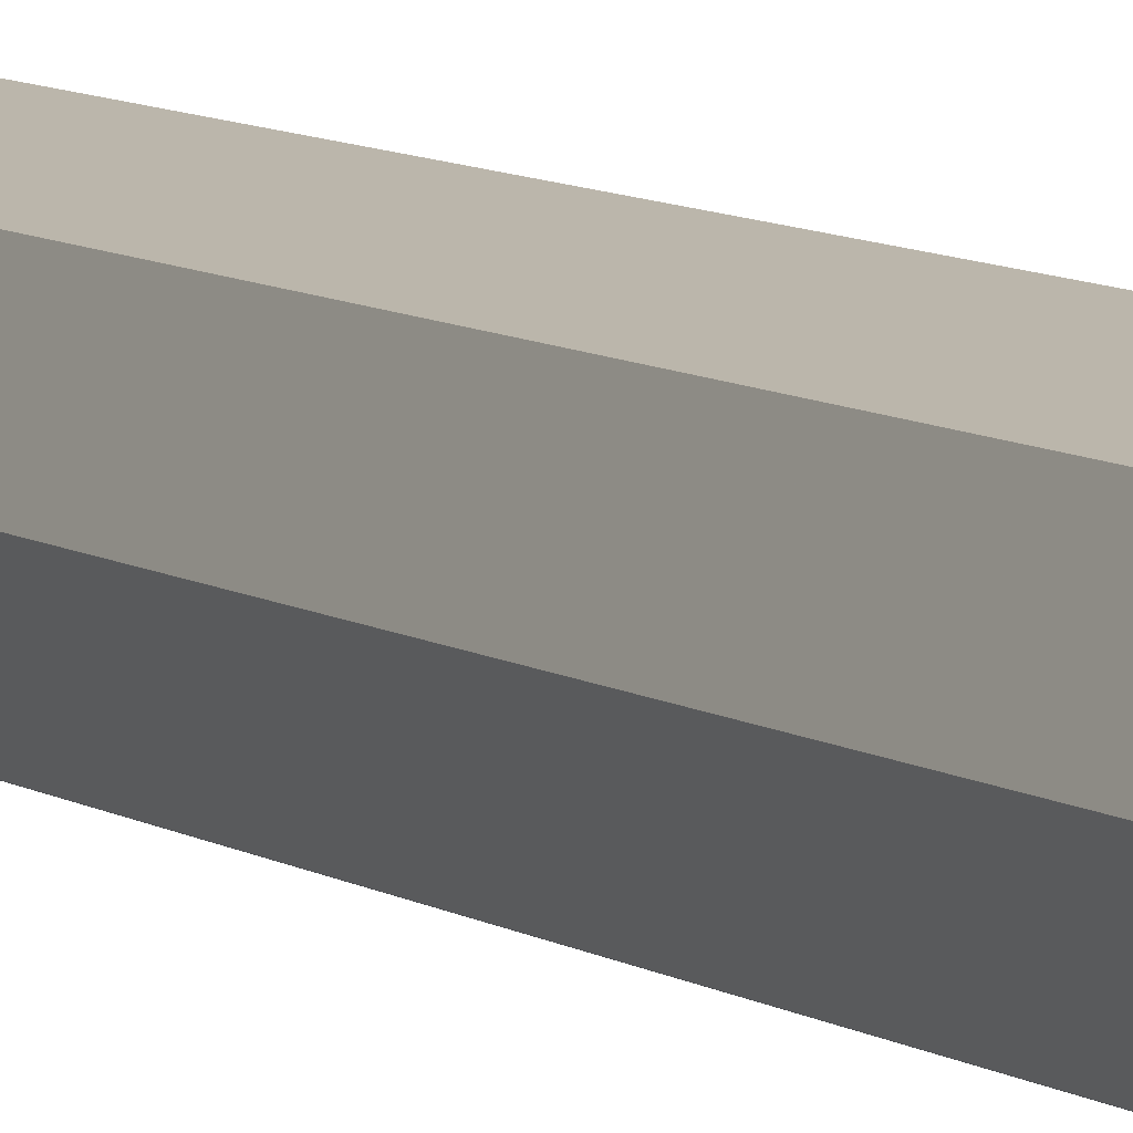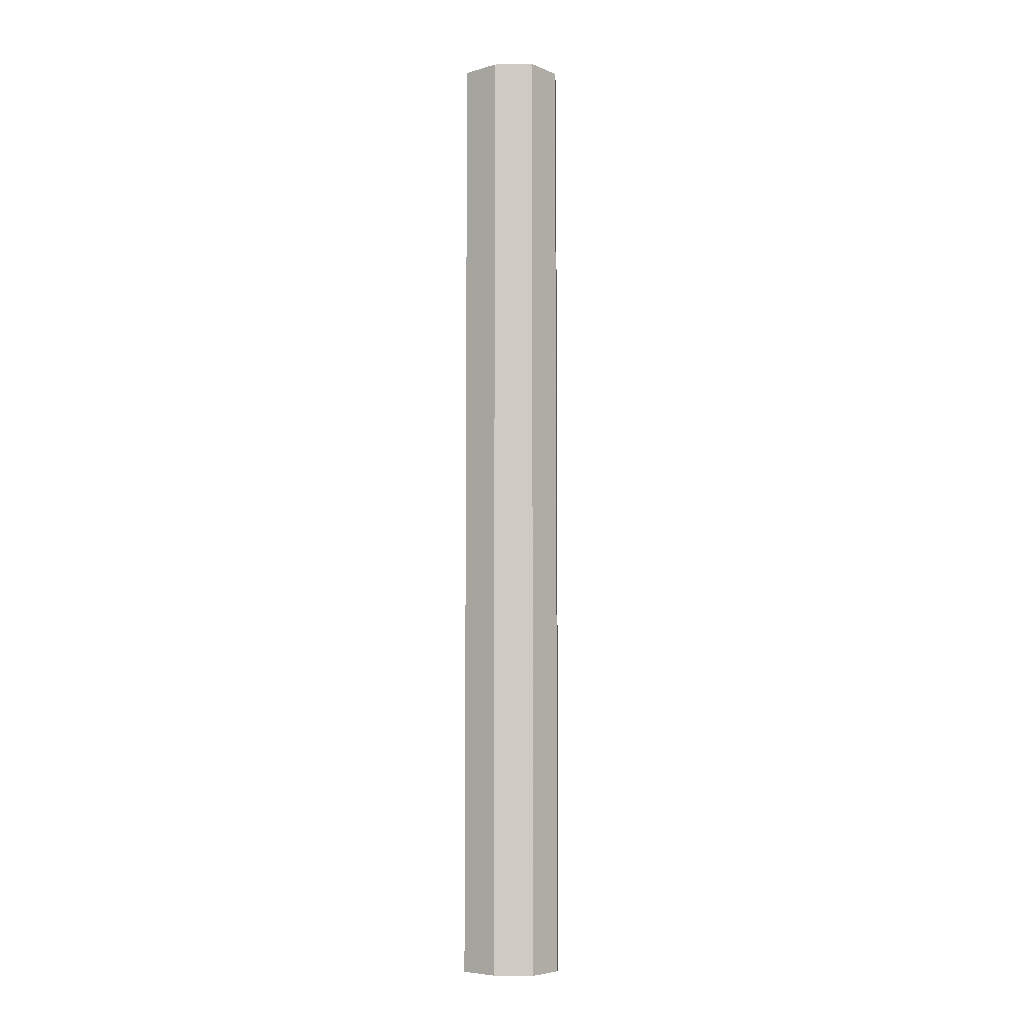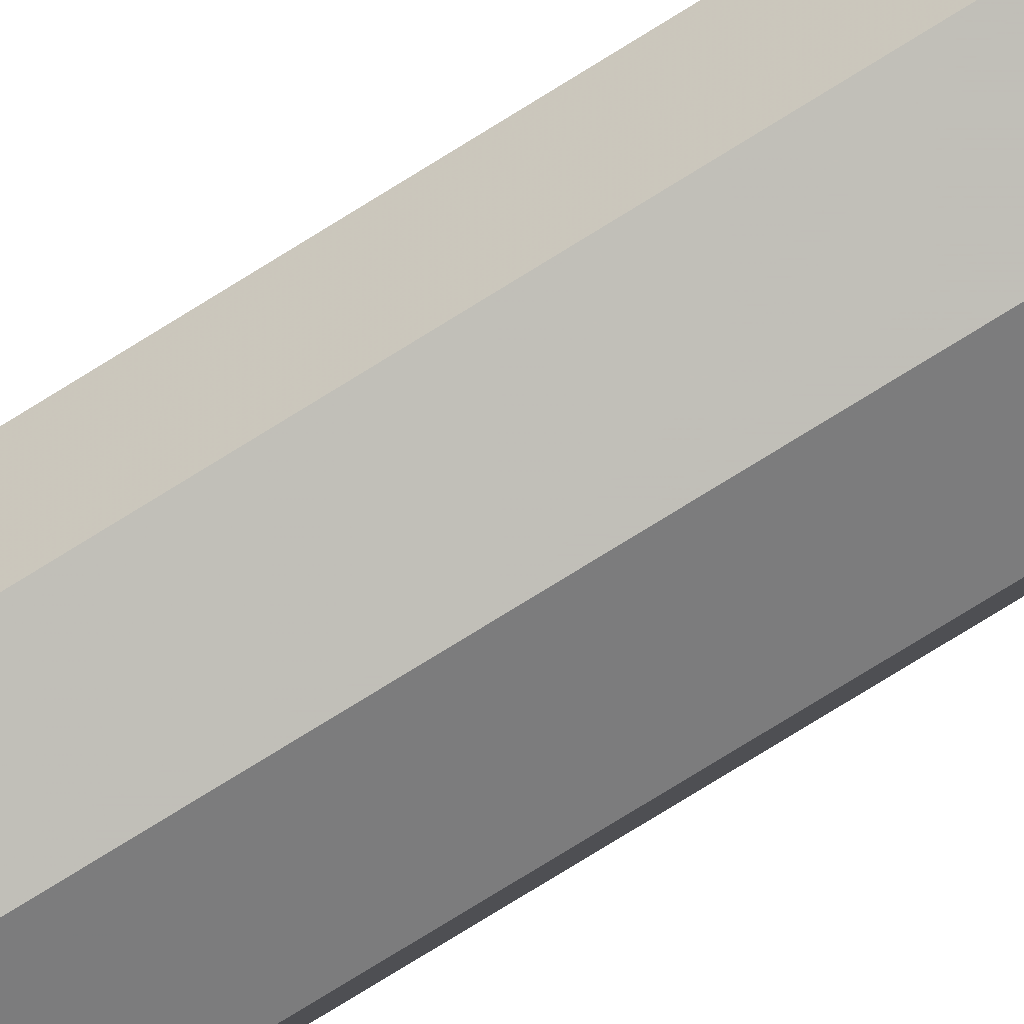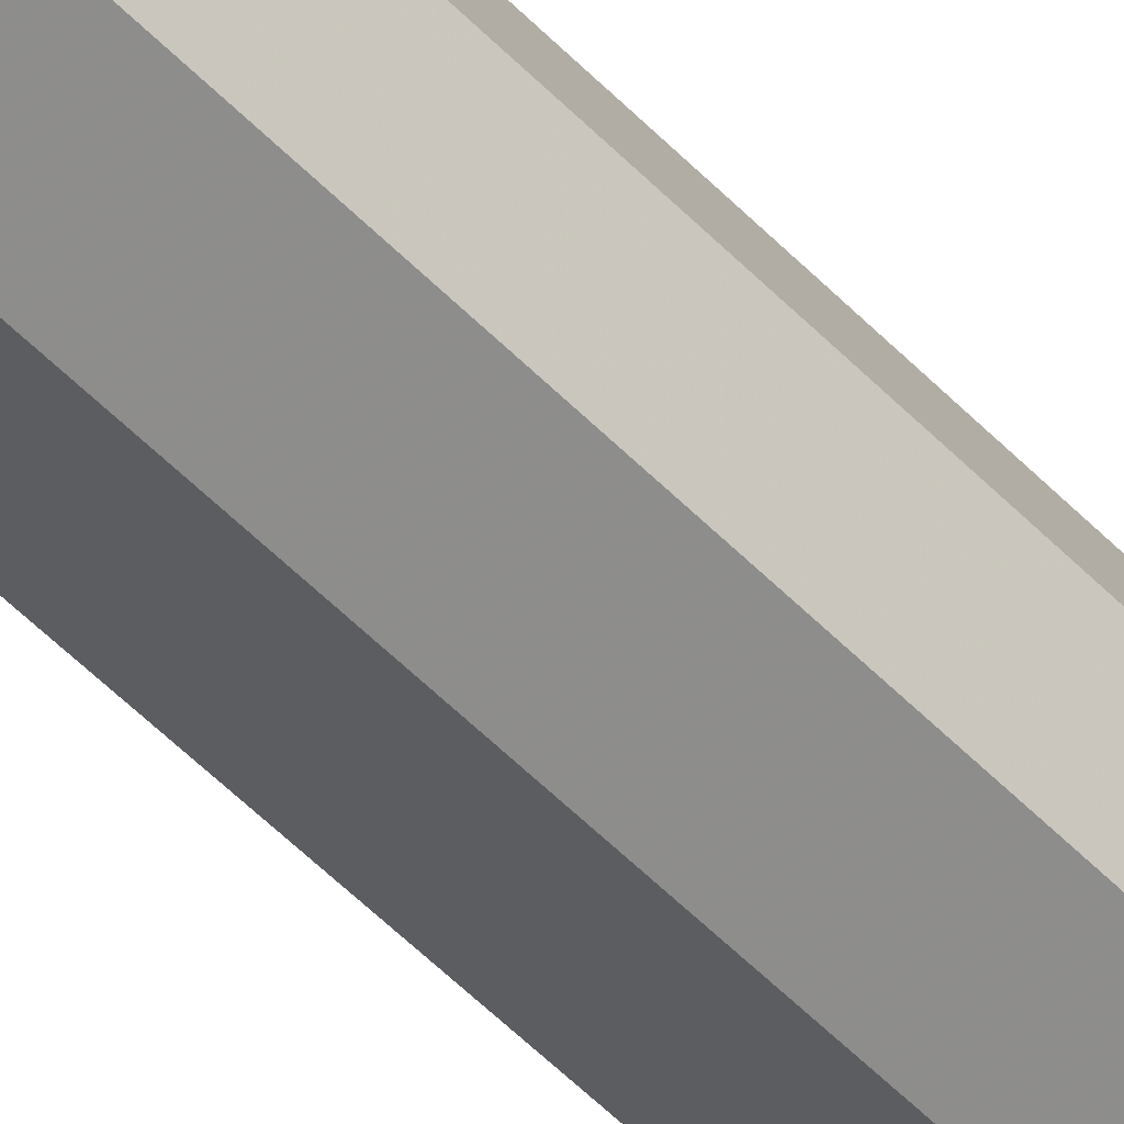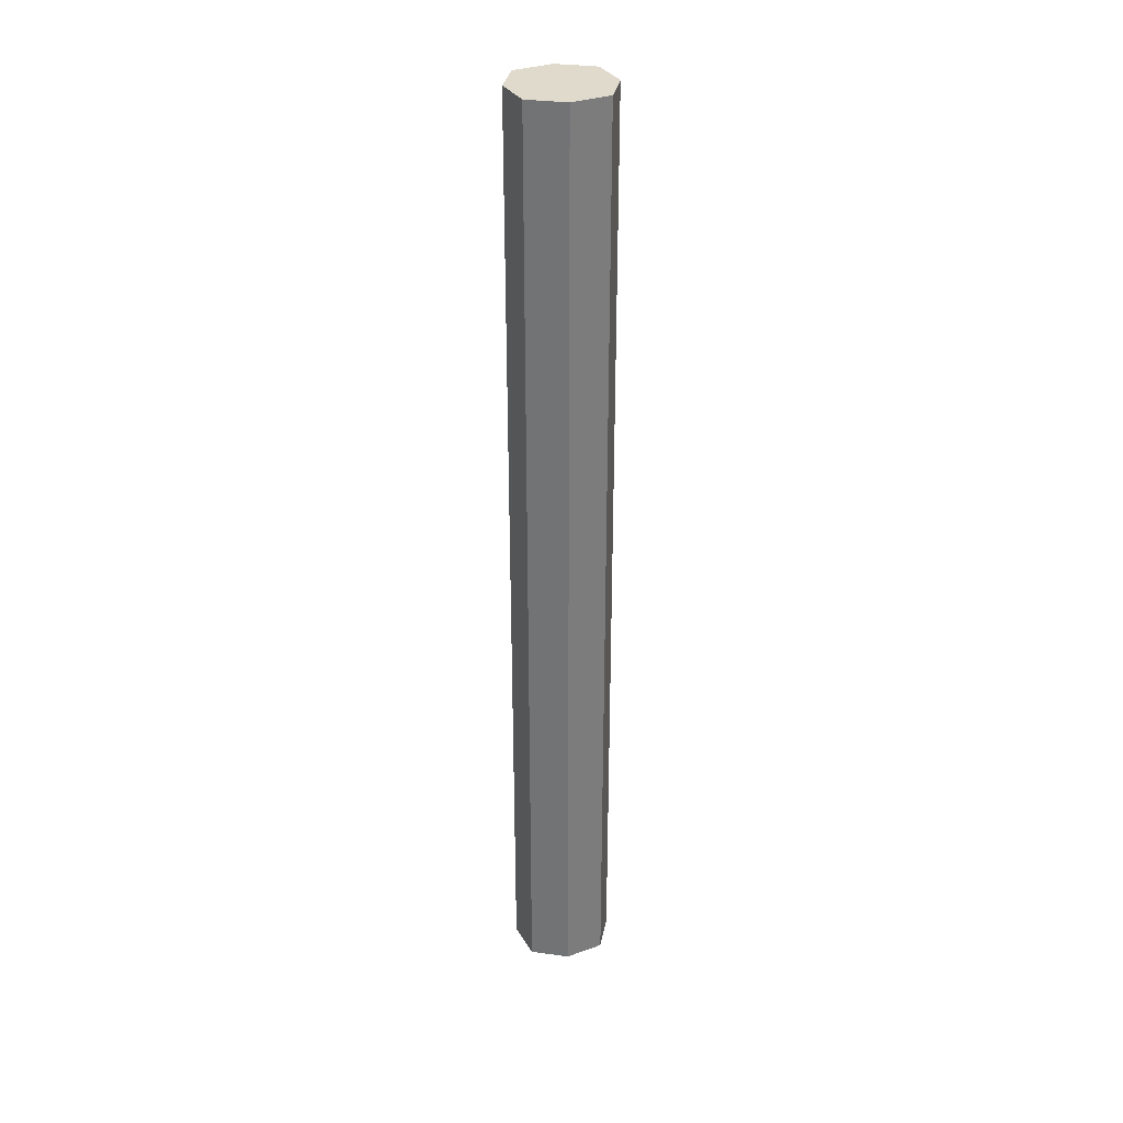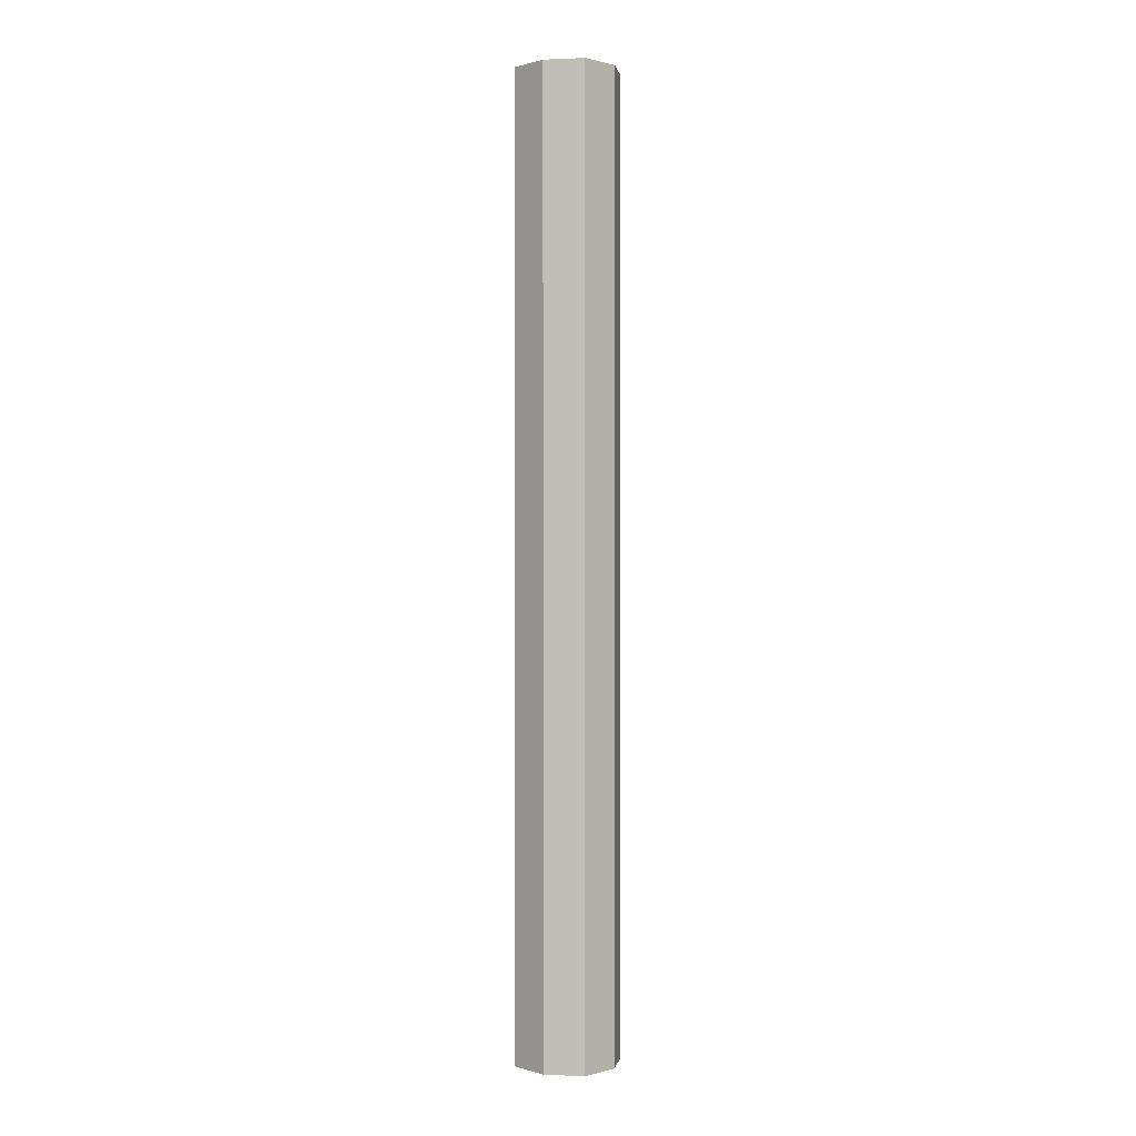
<metadata>
{"format":"obj","ext":"obj","renderer":"f3d","projection":"perspective","resolution":1024,"background":"white","views":[{"elev":7.0,"azim":-26.9,"up":"+Y"},{"elev":-6.2,"azim":111.4,"up":"+Z"},{"elev":-74.1,"azim":-57.9,"up":"+Y"},{"elev":-51.9,"azim":42.0,"up":"+Y"},{"elev":32.5,"azim":172.2,"up":"+Z"},{"elev":0.6,"azim":-152.2,"up":"+Z"}]}
</metadata>
<code>
v 0.01864 -0.09369 0.1222
v -0.000885 -0.09369 0.1222
v -0.02041 -0.09369 -0.2487
v -0.000885 -0.09369 -0.2487
v -0.000885 -0.07416 0.1222
v -0.000885 -0.1132 0.1222
v 0.01864 -0.09369 -0.06321
v -0.02041 -0.09369 0.1222
v -0.000885 -0.07416 -0.06321
v -0.000885 -0.1132 -0.06321
v -0.02041 -0.09369 -0.06321
v -0.000885 -0.1132 -0.2487
v -0.000885 -0.07416 -0.2487
v 0.01864 -0.09369 -0.2487
v 0.01376 -0.1083 0.1222
v 0.01376 -0.09369 0.1222
v 0.01376 -0.07904 -0.2487
v 0.01376 -0.09369 -0.2487
v -0.000885 -0.1083 0.1222
v -0.01553 -0.09369 0.1222
v -0.000885 -0.07904 0.1222
v -0.01553 -0.1083 -0.2487
v -0.01553 -0.09369 -0.2487
v -0.01553 -0.07904 0.1222
v -0.000885 -0.1083 -0.2487
v -0.000885 -0.07904 -0.2487
v 0.01376 -0.1083 -0.2487
v 0.01376 -0.07904 0.1222
v -0.01553 -0.1083 0.1222
v -0.01553 -0.07904 -0.2487
v 0.01864 -0.09369 0.07588
v -0.02041 -0.09369 0.07588
v -0.000885 -0.07416 0.07588
v -0.000885 -0.1132 0.07588
v -0.01553 -0.07904 -0.06321
v -0.01553 -0.1083 -0.06321
v 0.01376 -0.07904 -0.06321
v 0.01376 -0.1083 -0.06321
v -0.000885 -0.1132 -0.2023
v 0.01864 -0.09369 -0.2023
v -0.02041 -0.09369 -0.2023
v -0.000885 -0.07416 -0.2023
v 0.009964 -0.08284 -0.2487
v 0.009964 -0.08284 0.1222
v -0.01173 -0.08284 0.1222
v -0.01173 -0.08284 -0.2487
v 0.009964 -0.1045 -0.2487
v 0.009964 -0.1045 0.1222
v -0.01173 -0.1045 0.1222
v -0.01173 -0.1045 -0.2487
v 0.01376 -0.1083 0.07588
v 0.01376 -0.07904 0.07588
v -0.01553 -0.1083 0.07588
v -0.01553 -0.07904 0.07588
v -0.01553 -0.07904 -0.2023
v 0.01376 -0.1083 -0.2023
v -0.01553 -0.1083 -0.2023
v 0.01376 -0.07904 -0.2023
f 1 31 51 15
f 1 15 48 16
f 1 16 44 28
f 1 28 52 31
f 2 16 48 19
f 2 19 49 20
f 2 20 45 21
f 2 21 44 16
f 3 41 57 22
f 3 22 50 23
f 3 23 46 30
f 3 30 55 41
f 4 23 50 25
f 4 25 47 18
f 4 18 43 26
f 4 26 46 23
f 5 33 52 28
f 5 28 44 21
f 5 21 45 24
f 5 24 54 33
f 6 34 53 29
f 6 29 49 19
f 6 19 48 15
f 6 15 51 34
f 7 40 56 38
f 7 38 51 31
f 7 31 52 37
f 7 37 58 40
f 8 20 49 29
f 8 29 53 32
f 8 32 54 24
f 8 24 45 20
f 9 42 58 37
f 9 37 52 33
f 9 33 54 35
f 9 35 55 42
f 10 39 57 36
f 10 36 53 34
f 10 34 51 38
f 10 38 56 39
f 11 32 53 36
f 11 36 57 41
f 11 41 55 35
f 11 35 54 32
f 12 25 50 22
f 12 22 57 39
f 12 39 56 27
f 12 27 47 25
f 13 26 43 17
f 13 17 58 42
f 13 42 55 30
f 13 30 46 26
f 14 18 47 27
f 14 27 56 40
f 14 40 58 17
f 14 17 43 18

</code>
